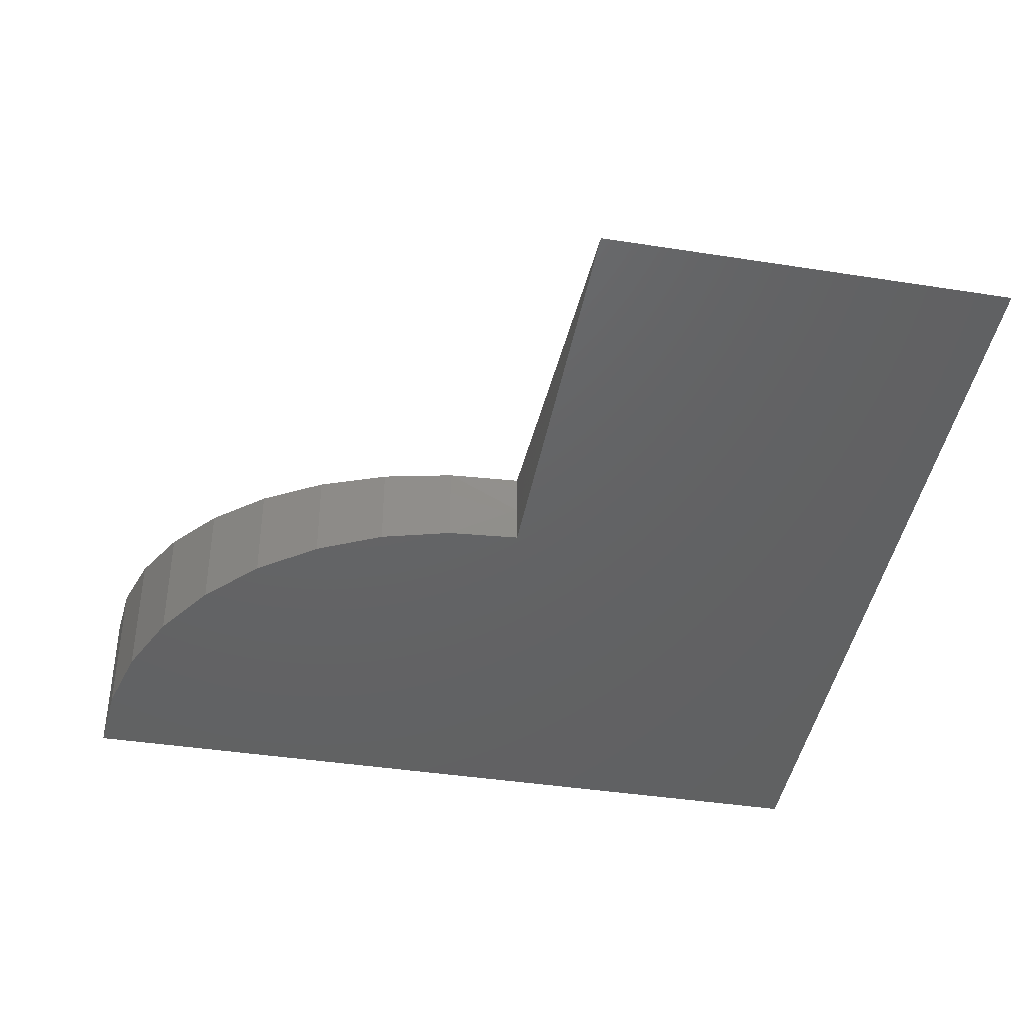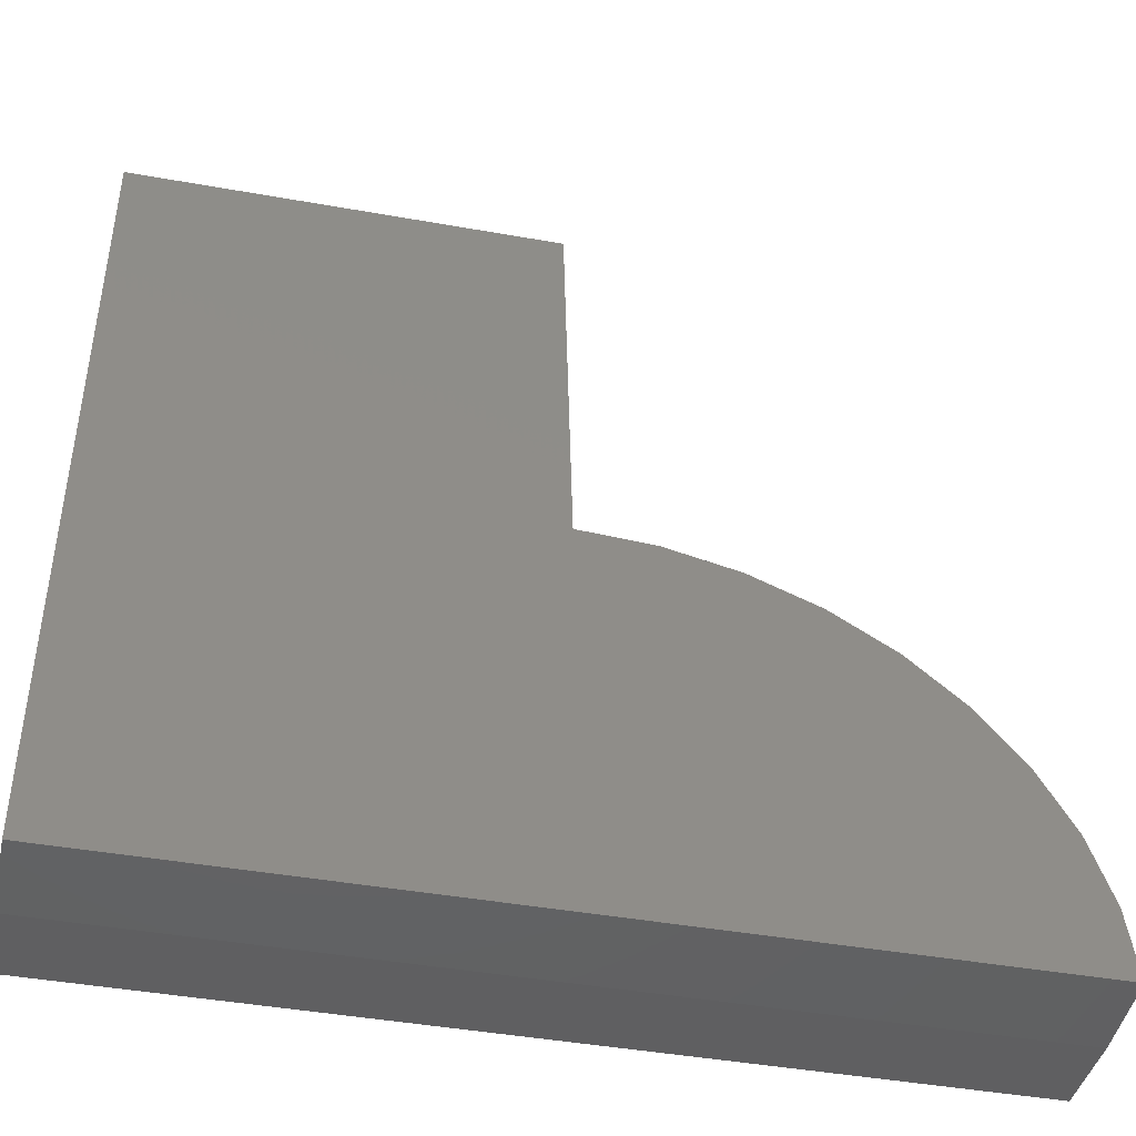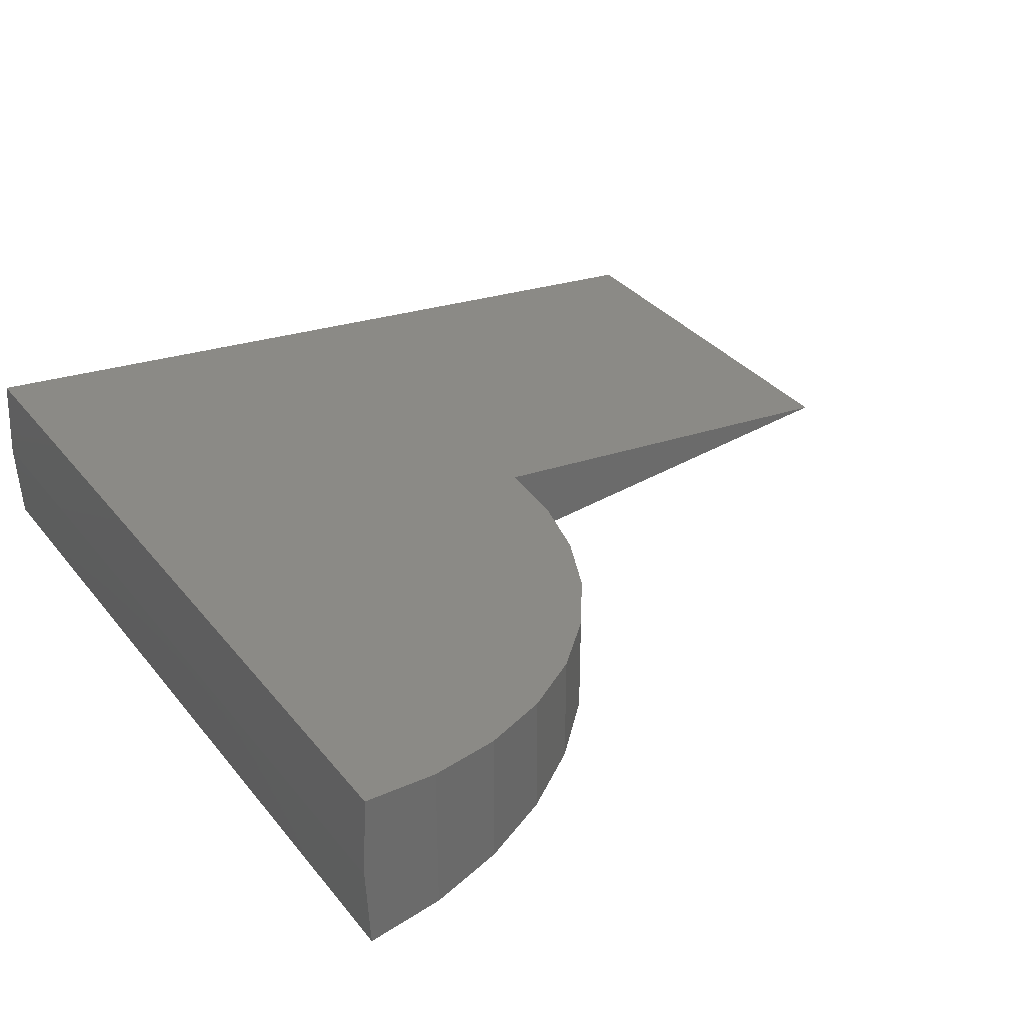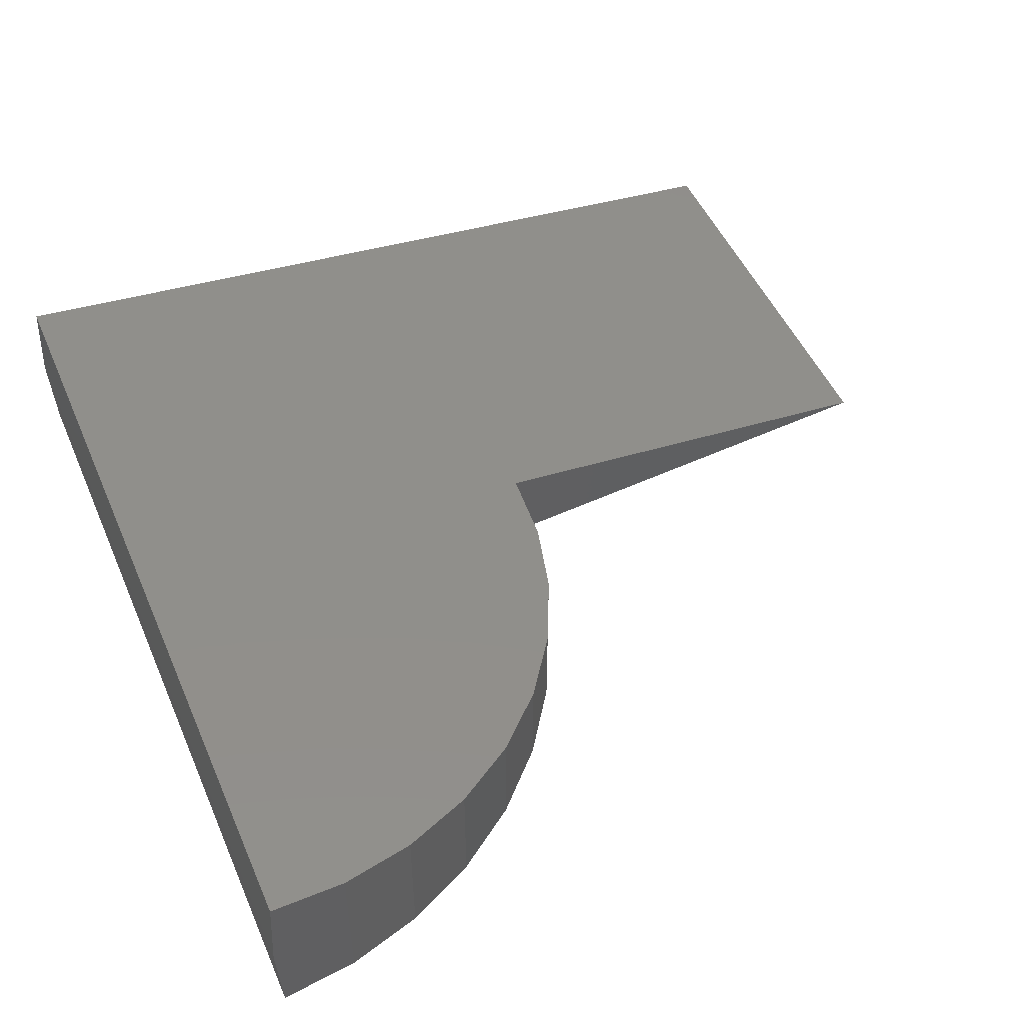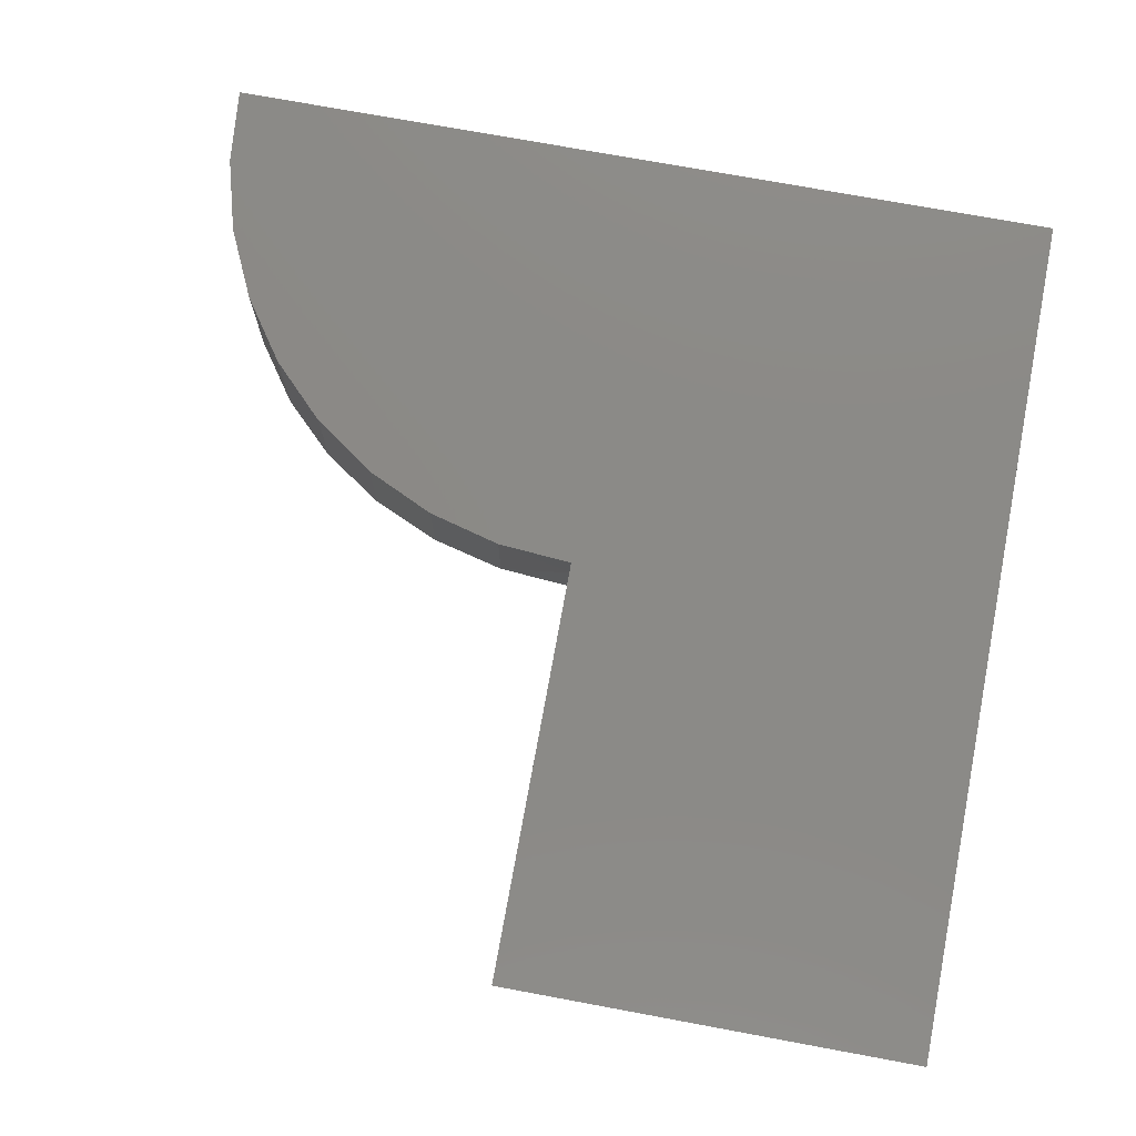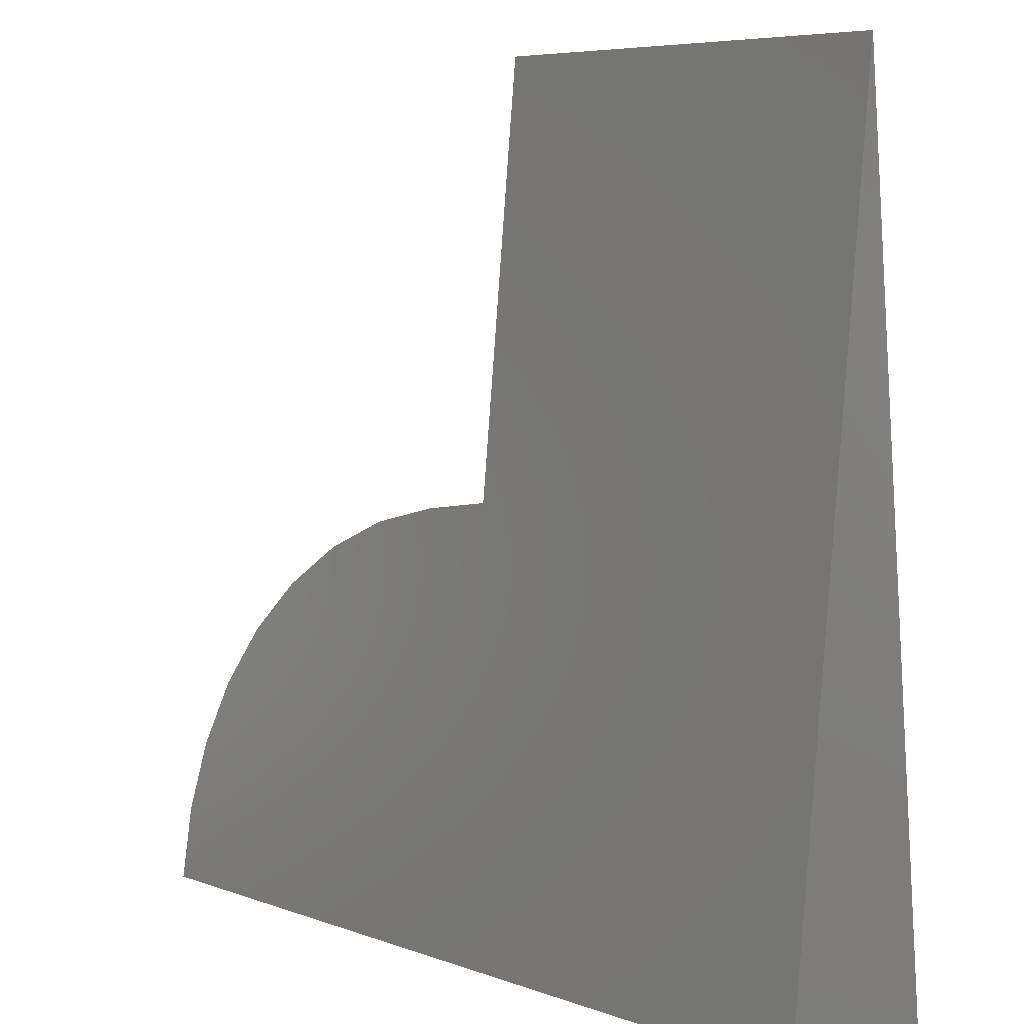
<metadata>
{"format":"stl","ext":"stl","renderer":"f3d","projection":"perspective","resolution":1024,"background":"white","views":[{"elev":-39.6,"azim":-11.1,"up":"+Y"},{"elev":-43.1,"azim":168.0,"up":"+Z"},{"elev":33.3,"azim":-122.4,"up":"+Y"},{"elev":49.4,"azim":-112.9,"up":"+Y"},{"elev":73.0,"azim":10.5,"up":"+Y"},{"elev":6.5,"azim":47.0,"up":"+Z"}]}
</metadata>
<code>
# stl→obj: 27 verts, 50 faces
v -0.3711 0.03651 0.3807
v -0.4371 0.03701 0.3757
v -0.3711 -1.76e-17 0.3789
v -0.75 -0.0738 0.00364
v -0.7449 -0.0673 0.0694
v -0.75 3.79e-16 1.11e-16
v -0.3711 -0.03651 0.3807
v -0.4371 -0.03701 0.3757
v -0.5013 -0.03865 0.3592
v -0.5013 0.03865 0.3592
v -0.5615 -0.04137 0.3316
v -0.5615 0.04137 0.3316
v -0.6159 -0.0451 0.2939
v -0.6159 0.0451 0.2939
v -0.6628 -0.04971 0.2473
v -0.6628 0.04971 0.2473
v -0.7006 -0.05506 0.1932
v -0.7006 0.05506 0.1932
v -0.7283 -0.06098 0.1332
v -0.7283 0.06098 0.1332
v -0.7449 0.0673 0.0694
v -0.75 0.0738 0.00364
v 5.412e-17 8.327e-17 0.75
v 0 -0.0738 0.00364
v 0 0.0738 0.00364
v -5.551e-17 6.288e-16 1.11e-16
v -0.3711 4.163e-17 0.75
f 1 2 3
f 4 5 6
f 7 3 8
f 8 3 2
f 8 2 9
f 9 2 10
f 9 10 11
f 11 10 12
f 11 12 13
f 13 12 14
f 13 14 15
f 15 14 16
f 15 16 17
f 17 16 18
f 17 18 19
f 19 18 20
f 19 20 5
f 5 20 21
f 5 21 6
f 6 21 22
f 23 24 25
f 25 24 26
f 3 7 1
f 1 7 27
f 24 4 26
f 26 4 6
f 26 6 25
f 25 6 22
f 24 23 27
f 24 27 7
f 24 7 8
f 24 8 9
f 24 9 11
f 24 11 13
f 24 13 15
f 24 15 17
f 24 17 19
f 24 19 5
f 24 5 4
f 25 22 21
f 25 21 20
f 25 20 18
f 25 18 16
f 25 16 14
f 25 14 12
f 25 12 10
f 25 10 2
f 25 2 1
f 25 1 27
f 25 27 23

</code>
